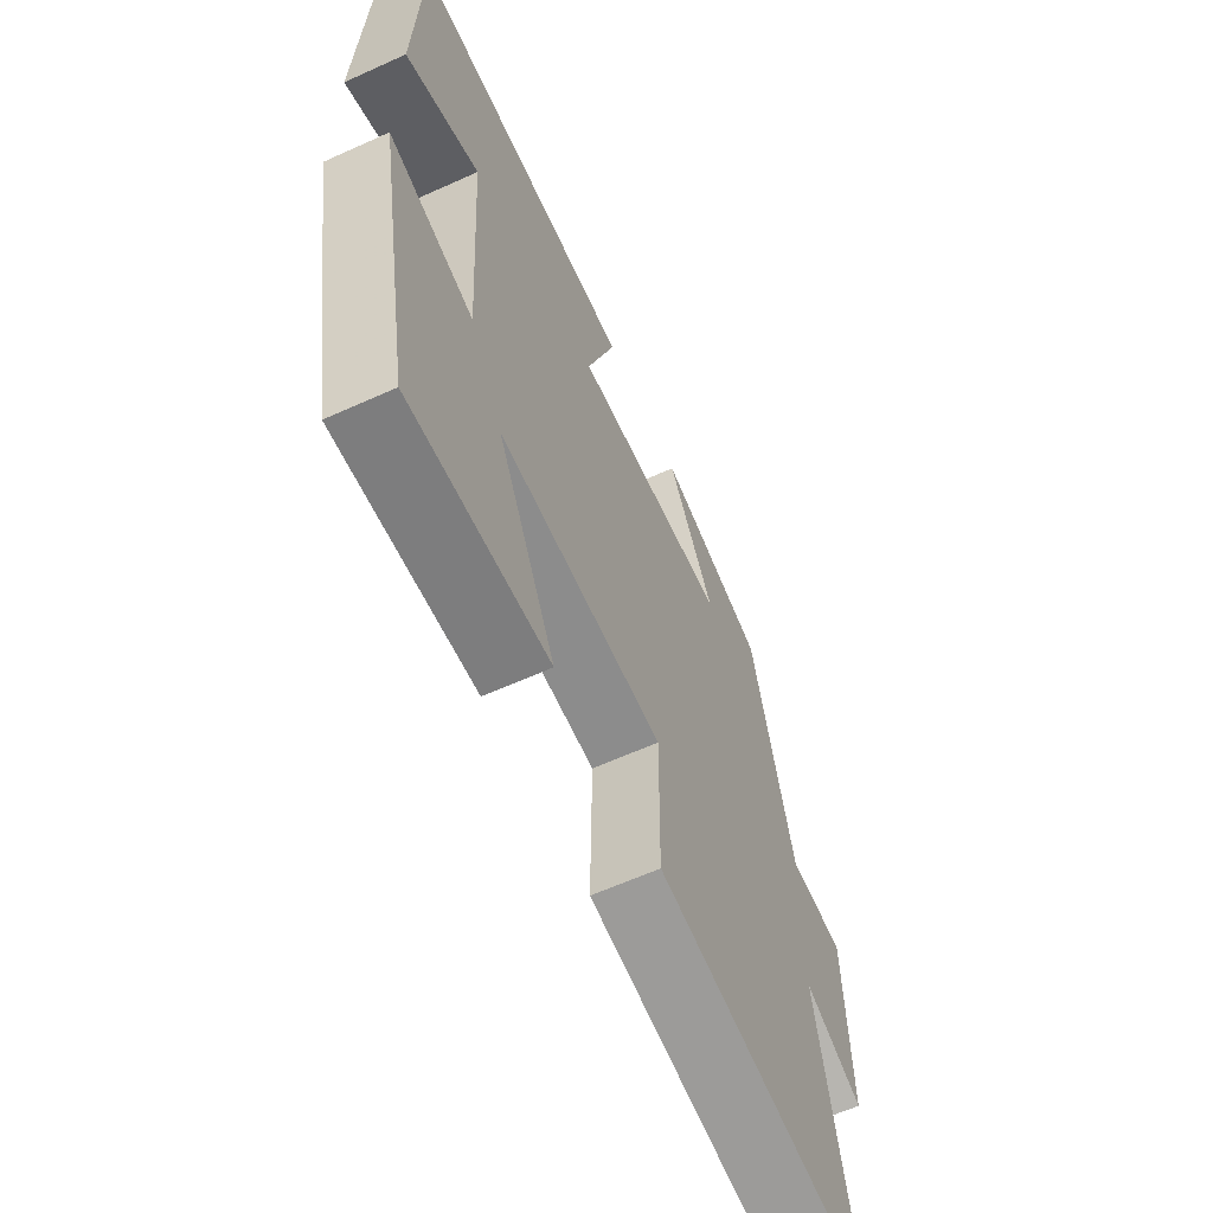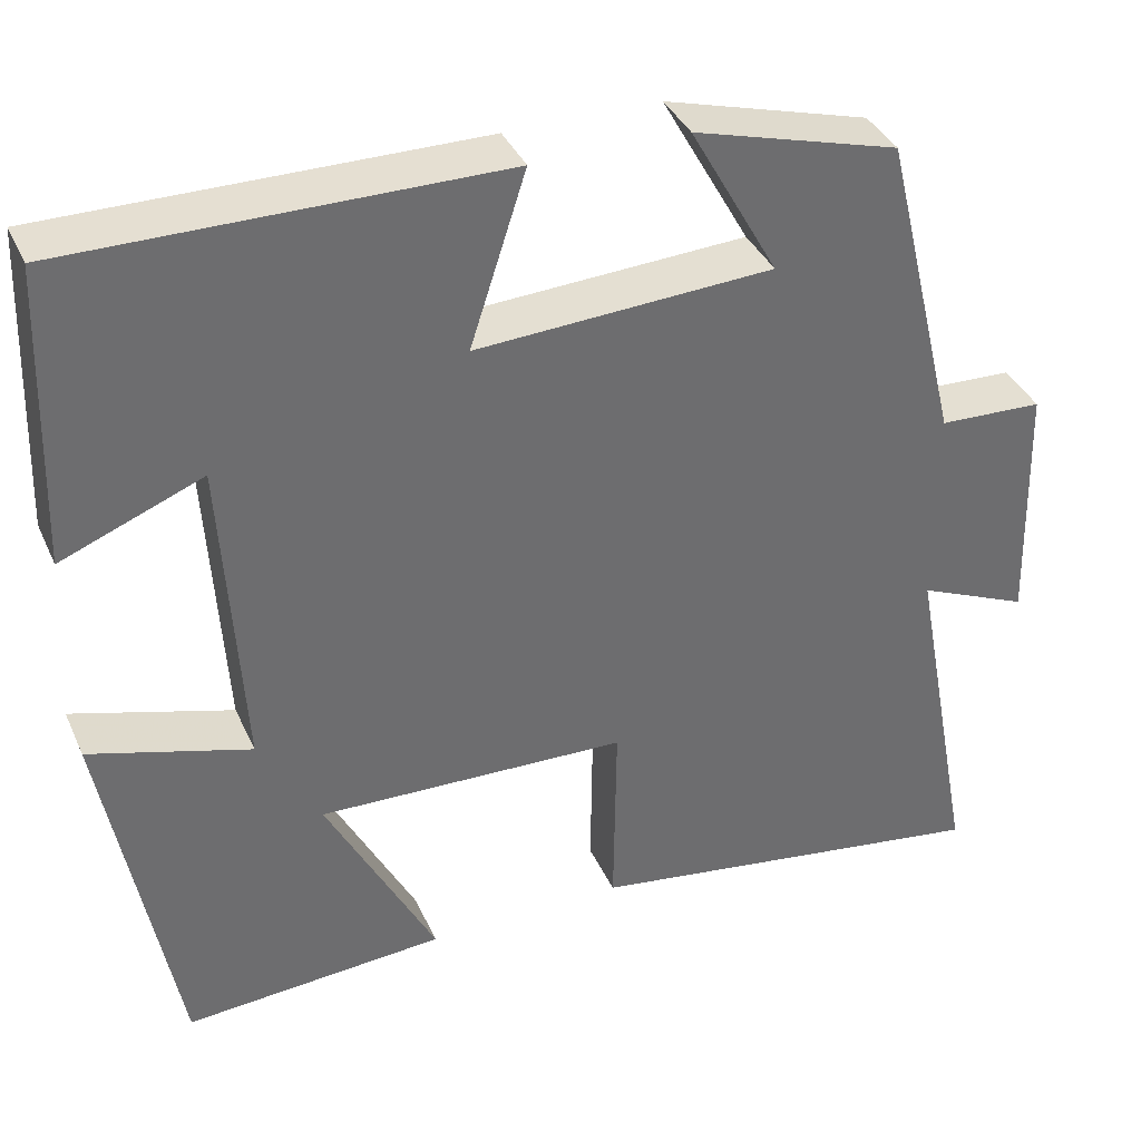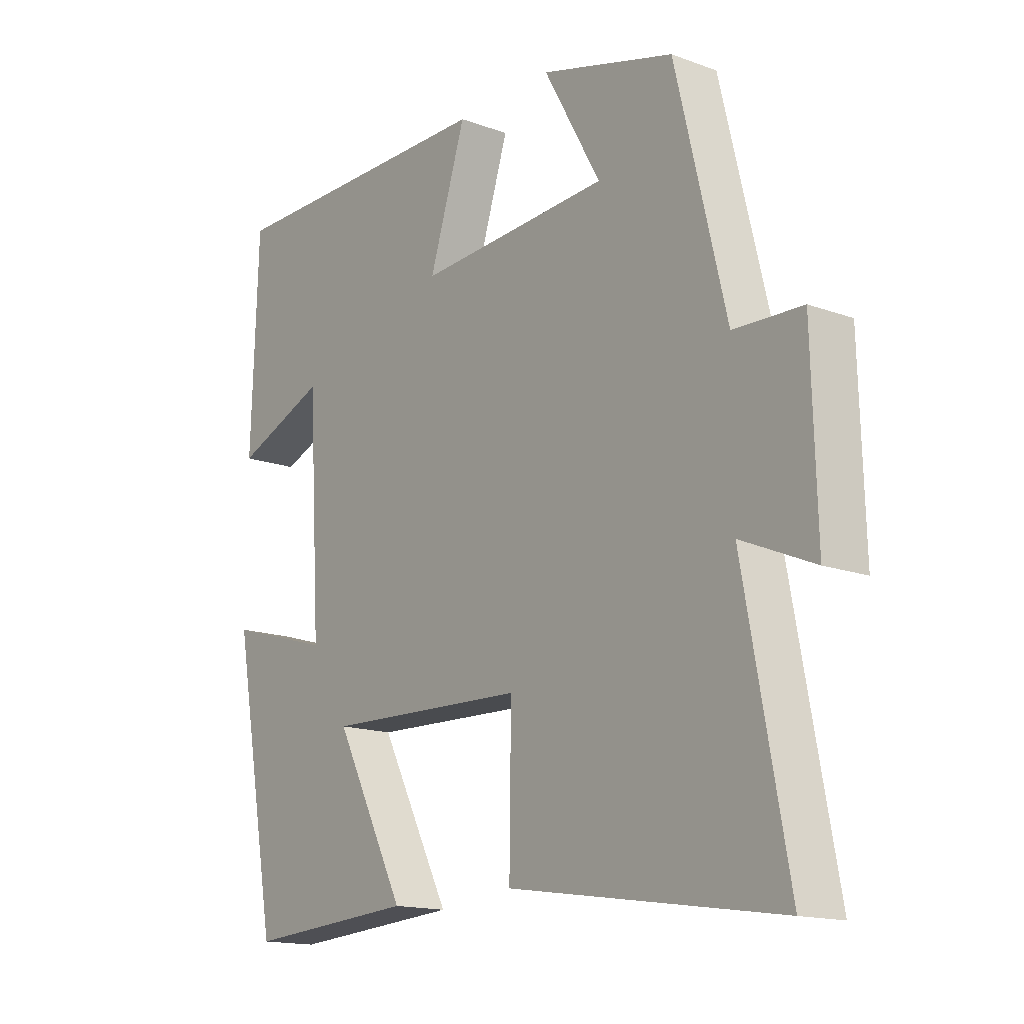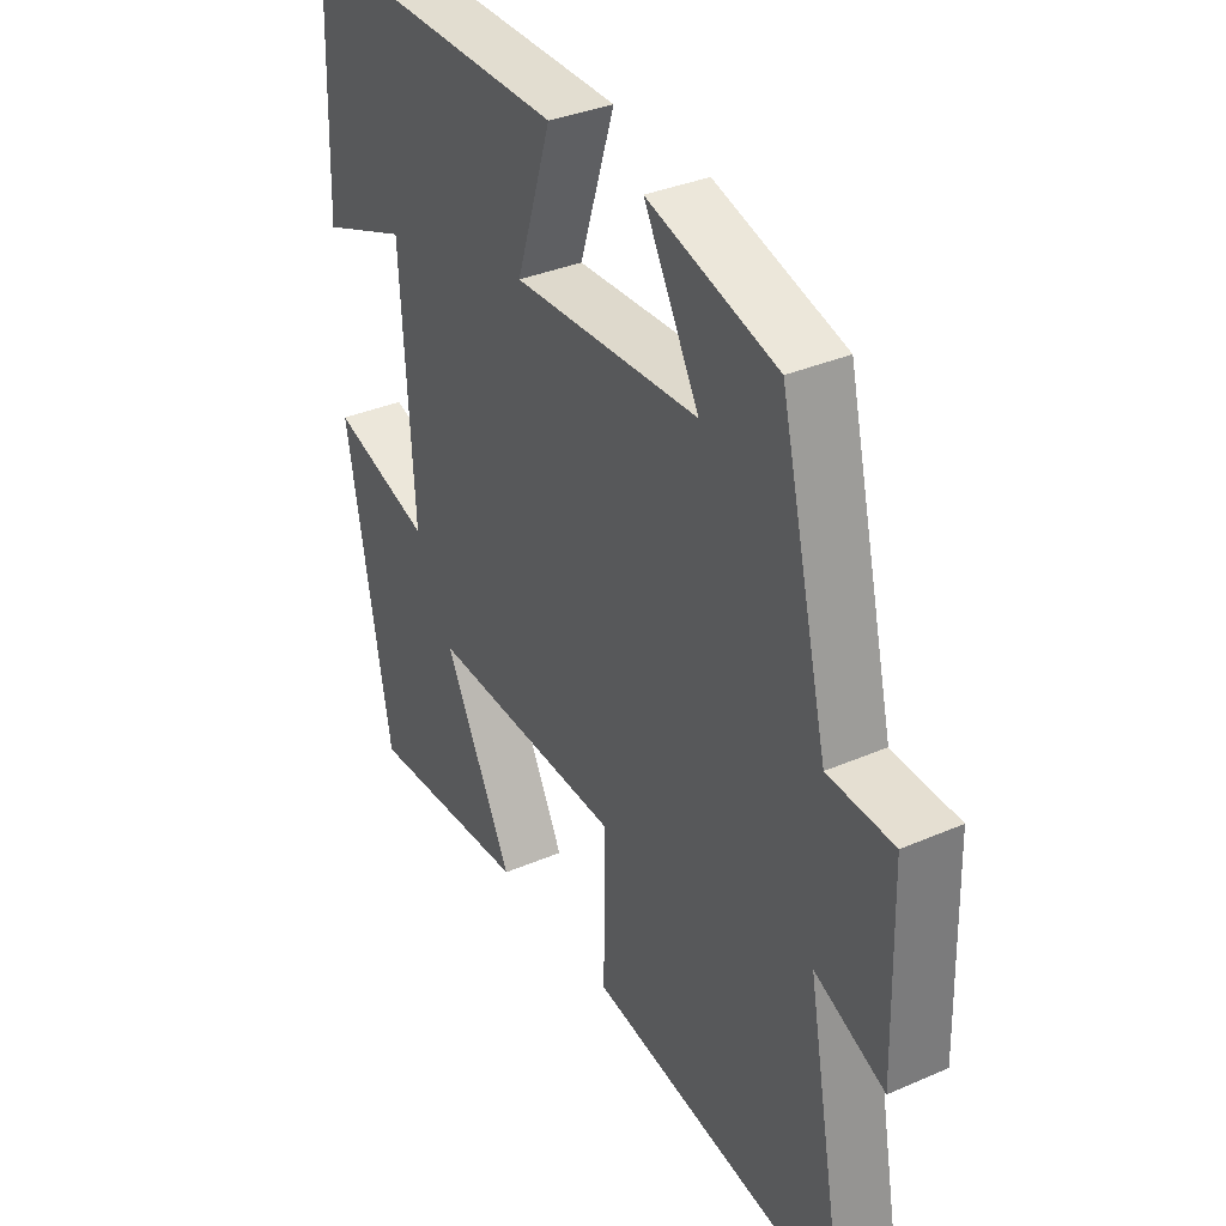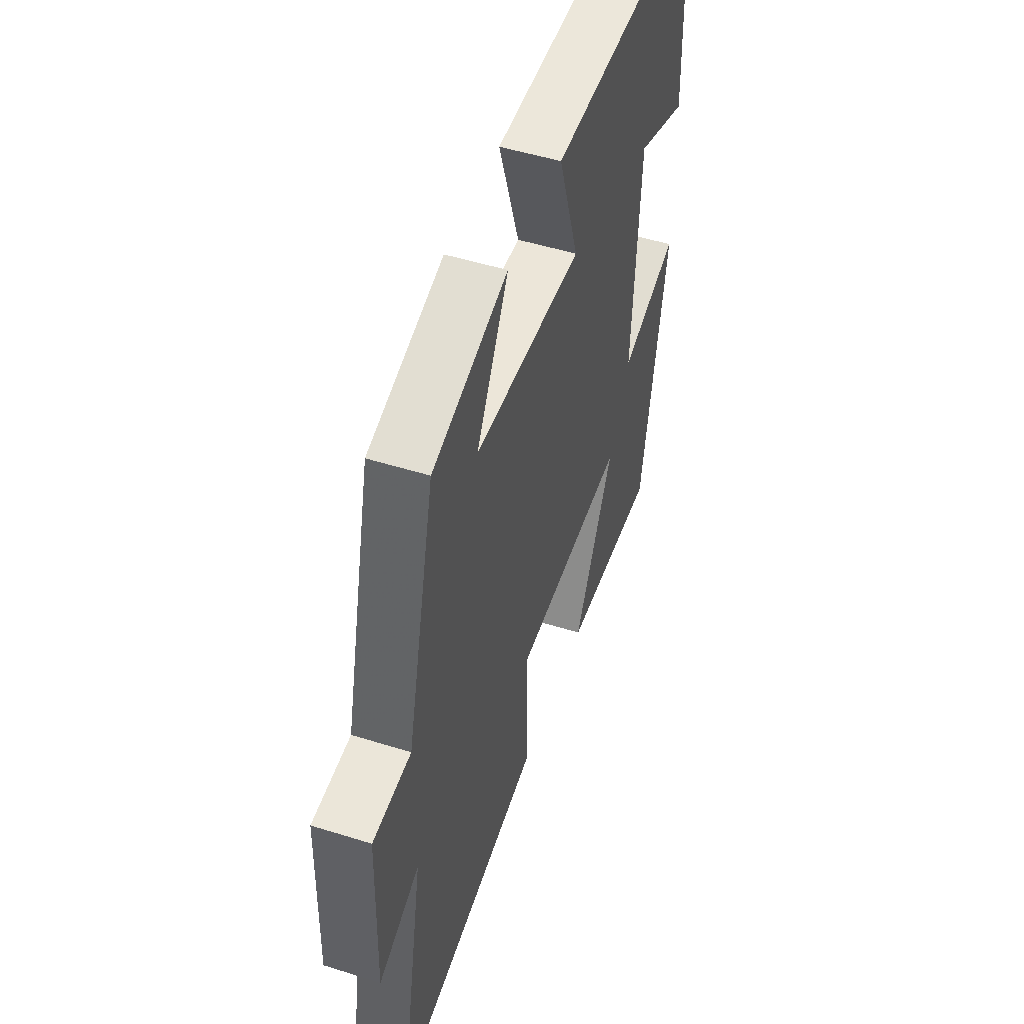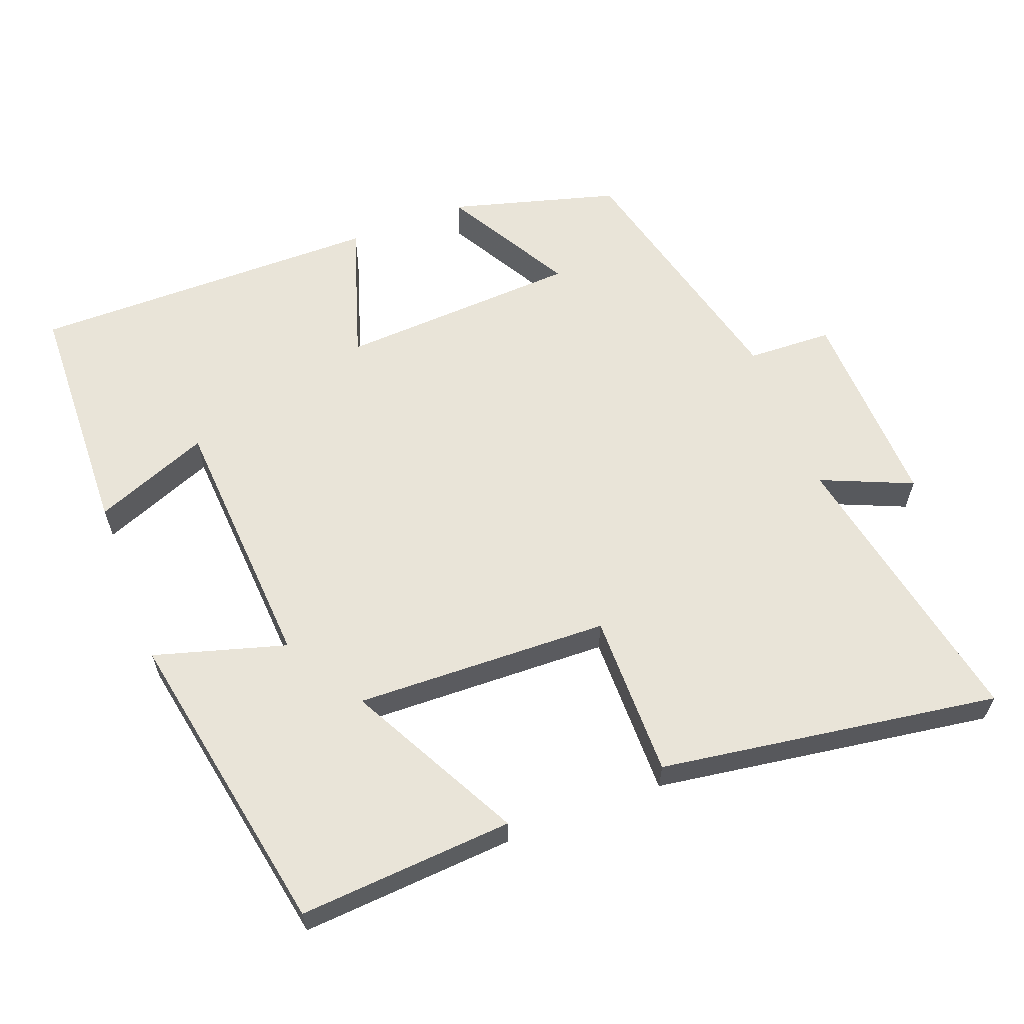
<metadata>
{"format":"obj","ext":"obj","renderer":"f3d","projection":"perspective","resolution":1024,"background":"white","views":[{"elev":-62.5,"azim":114.6,"up":"+Z"},{"elev":37.4,"azim":157.6,"up":"+Z"},{"elev":-15.5,"azim":-127.6,"up":"+Z"},{"elev":35.0,"azim":-120.0,"up":"+Z"},{"elev":50.4,"azim":-71.0,"up":"+Z"},{"elev":60.7,"azim":158.9,"up":"+Y"}]}
</metadata>
<code>
v 0.42 0.07 -0.52
v 0.122 0.07 -0.5
v 0.247 0.07 -0.259
v -0.107 0.07 -0.271
v -0.104 0.07 -0.5
v -0.576 0.07 -0.572
v -0.5 0.07 -0.166
v -0.627 0.07 -0.221
v -0.619 0.07 0.065
v -0.5 0.07 0.07
v -0.412 0.07 0.434
v -0.178 0.07 0.5
v -0.278 0.07 0.321
v 0.06 0.07 0.303
v -0.004 0.07 0.5
v 0.488 0.07 0.503
v 0.5 0.07 0.162
v 0.339 0.07 0.226
v 0.317 0.07 -0.14
v 0.5 0.07 -0.086
v 0.42 0 -0.52
v 0.122 0 -0.5
v 0.247 0 -0.259
v -0.107 0 -0.271
v -0.104 0 -0.5
v -0.576 0 -0.572
v -0.5 0 -0.166
v -0.627 0 -0.221
v -0.619 0 0.065
v -0.5 0 0.07
v -0.412 0 0.434
v -0.178 0 0.5
v -0.278 0 0.321
v 0.06 0 0.303
v -0.004 0 0.5
v 0.488 0 0.503
v 0.5 0 0.162
v 0.339 0 0.226
v 0.317 0 -0.14
v 0.5 0 -0.086
f 1 2 3
f 20 1 3
f 19 20 3
f 18 19 3 4
f 15 16 17 18
f 14 15 18
f 13 14 18 4
f 10 11 12 13
f 10 13 4 5
f 7 8 9 10
f 7 10 5
f 5 6 7
f 23 22 21
f 23 21 40
f 23 40 39
f 24 23 39 38
f 38 37 36 35
f 38 35 34
f 24 38 34 33
f 33 32 31 30
f 25 24 33 30
f 30 29 28 27
f 25 30 27
f 27 26 25
f 1 21 22 2
f 2 22 23 3
f 3 23 24 4
f 4 24 25 5
f 5 25 26 6
f 6 26 27 7
f 7 27 28 8
f 8 28 29 9
f 9 29 30 10
f 10 30 31 11
f 11 31 32 12
f 12 32 33 13
f 13 33 34 14
f 14 34 35 15
f 15 35 36 16
f 16 36 37 17
f 17 37 38 18
f 18 38 39 19
f 19 39 40 20
f 20 40 21 1

</code>
